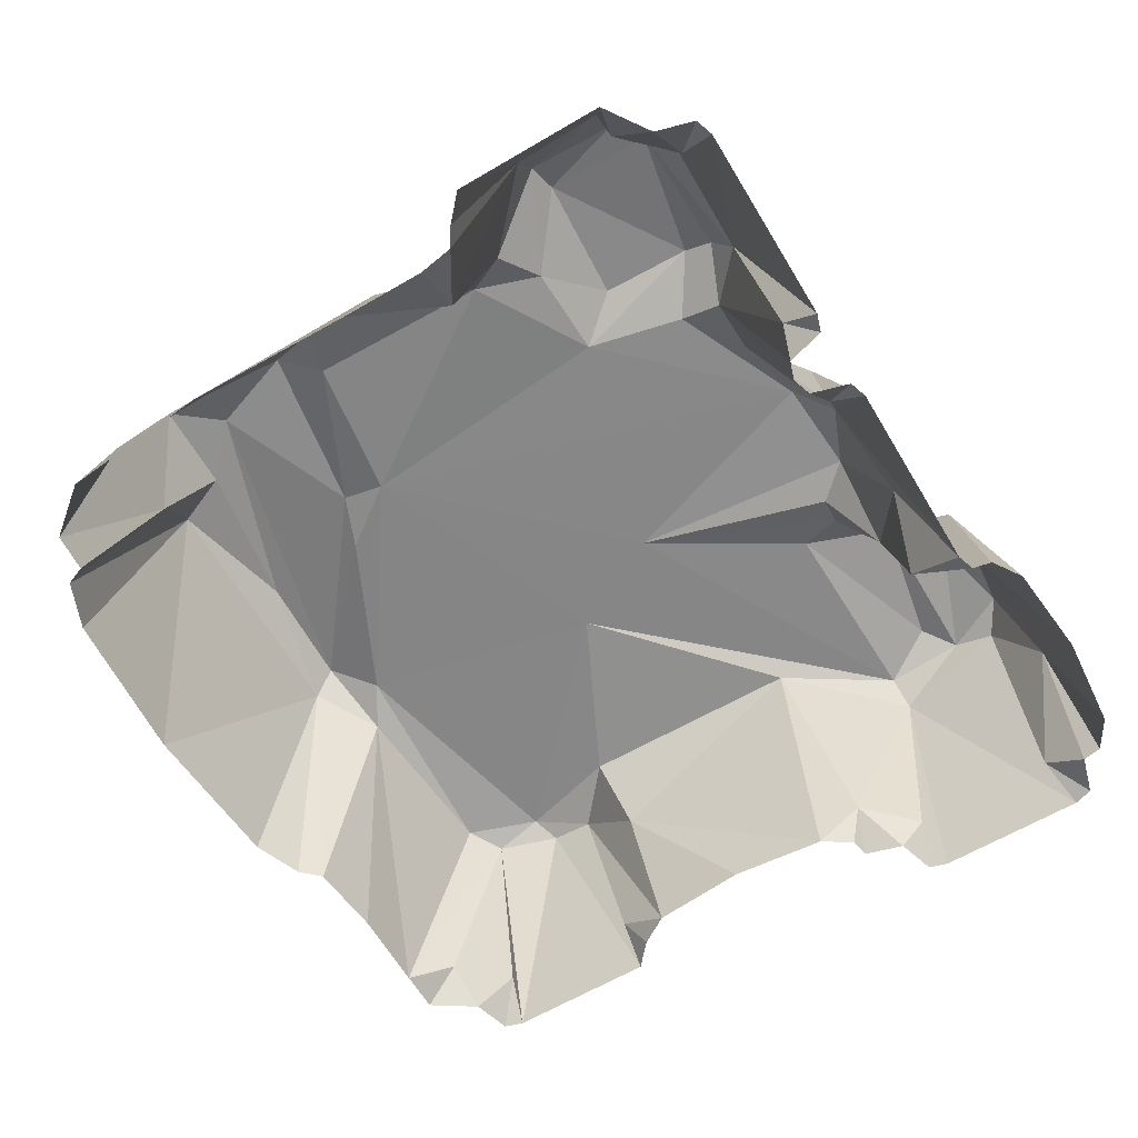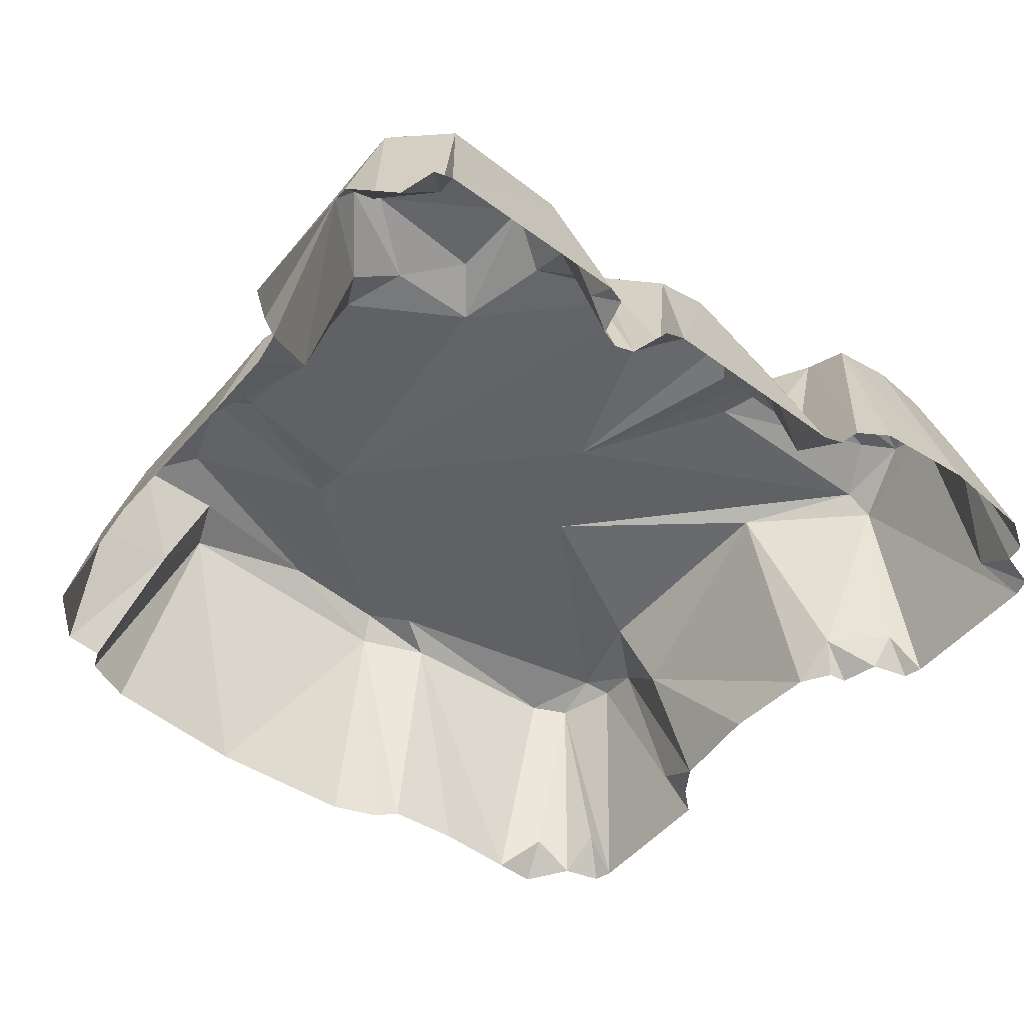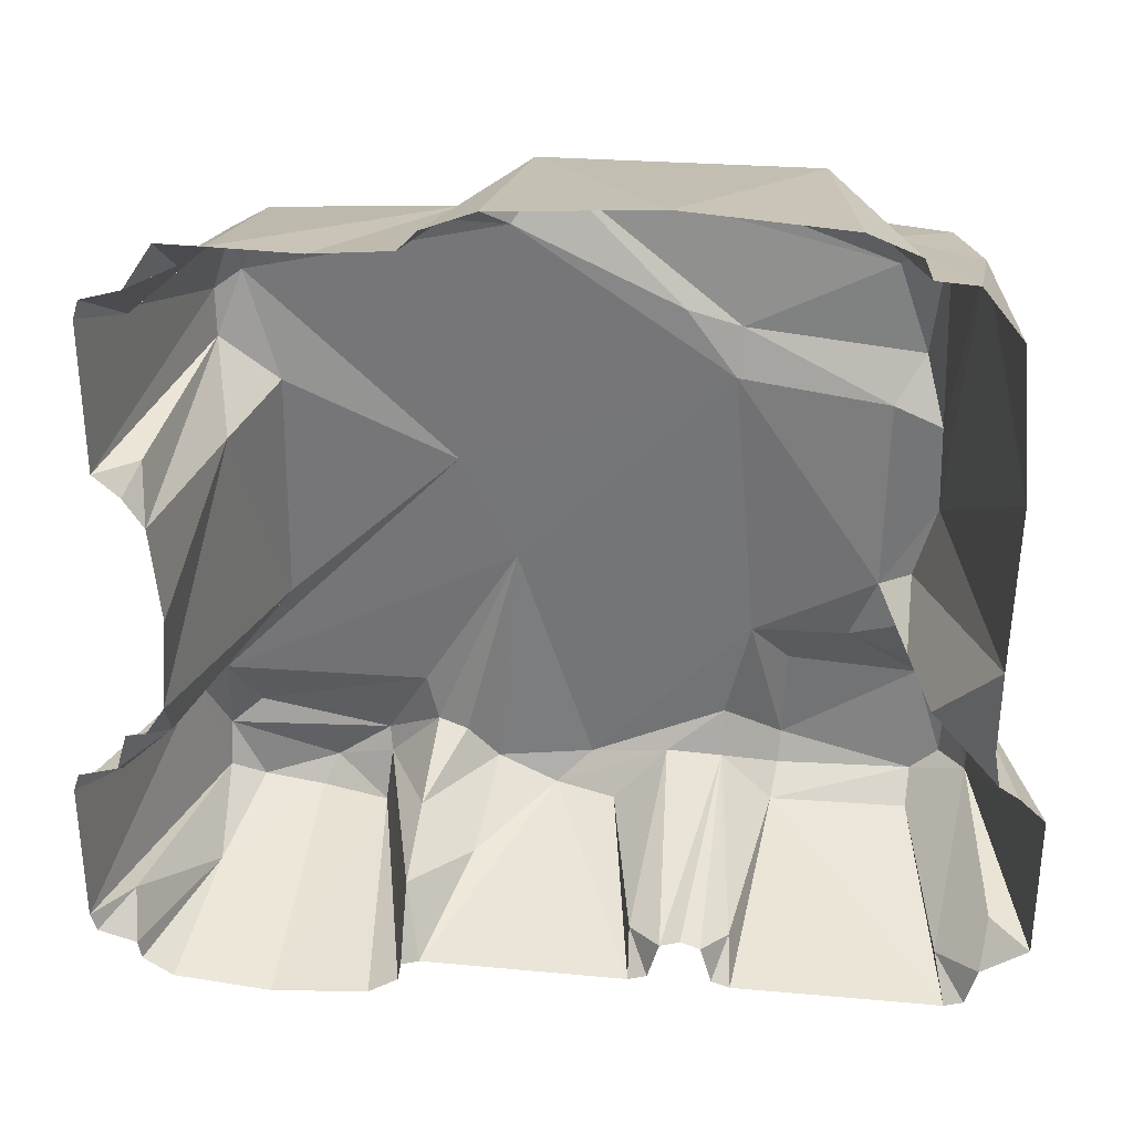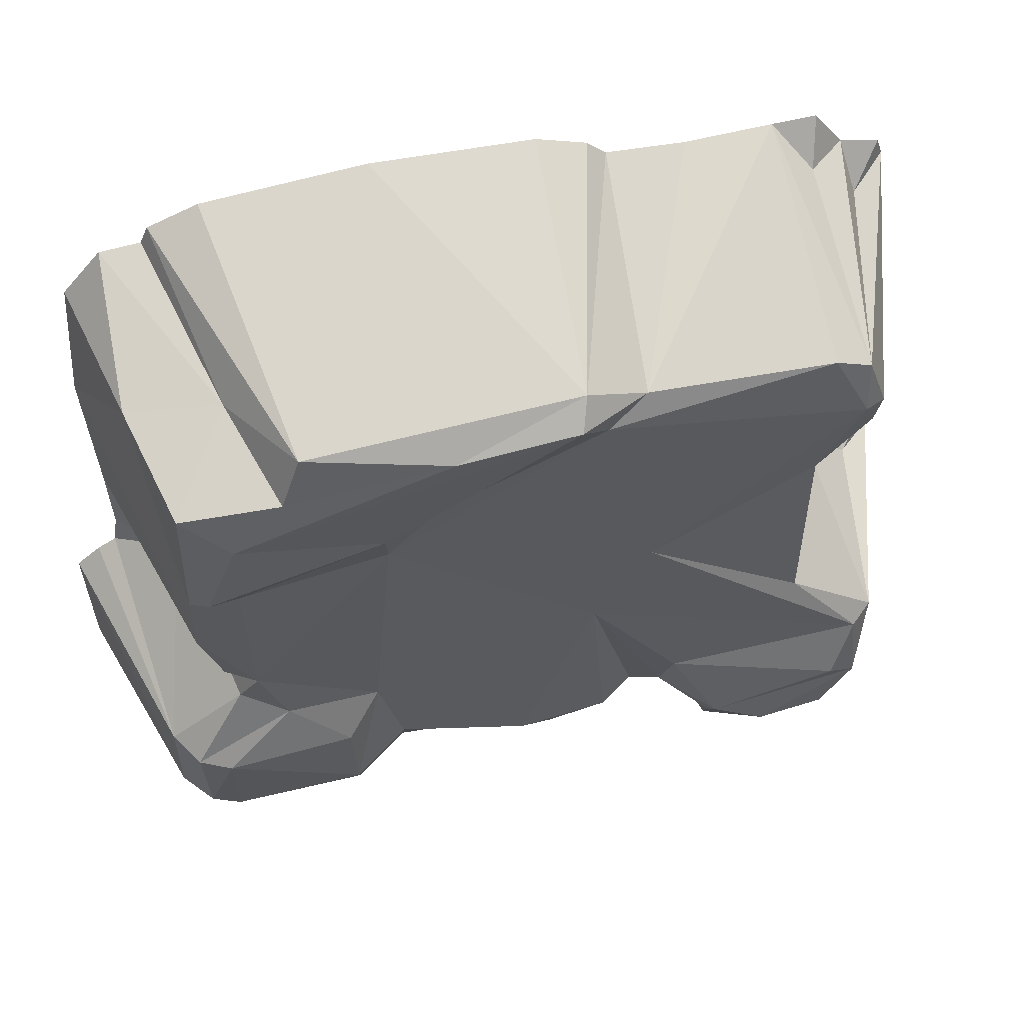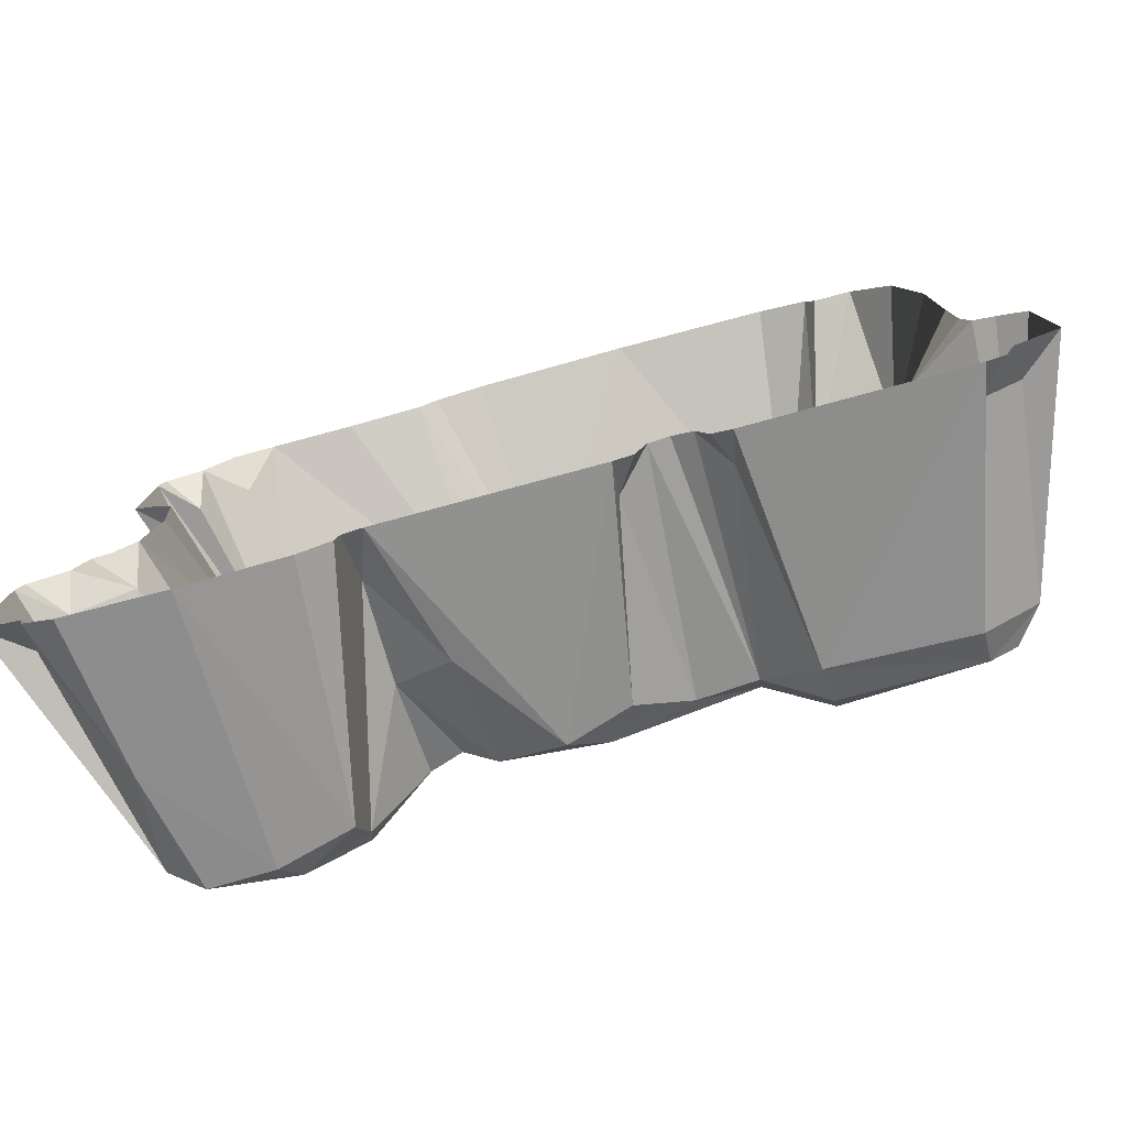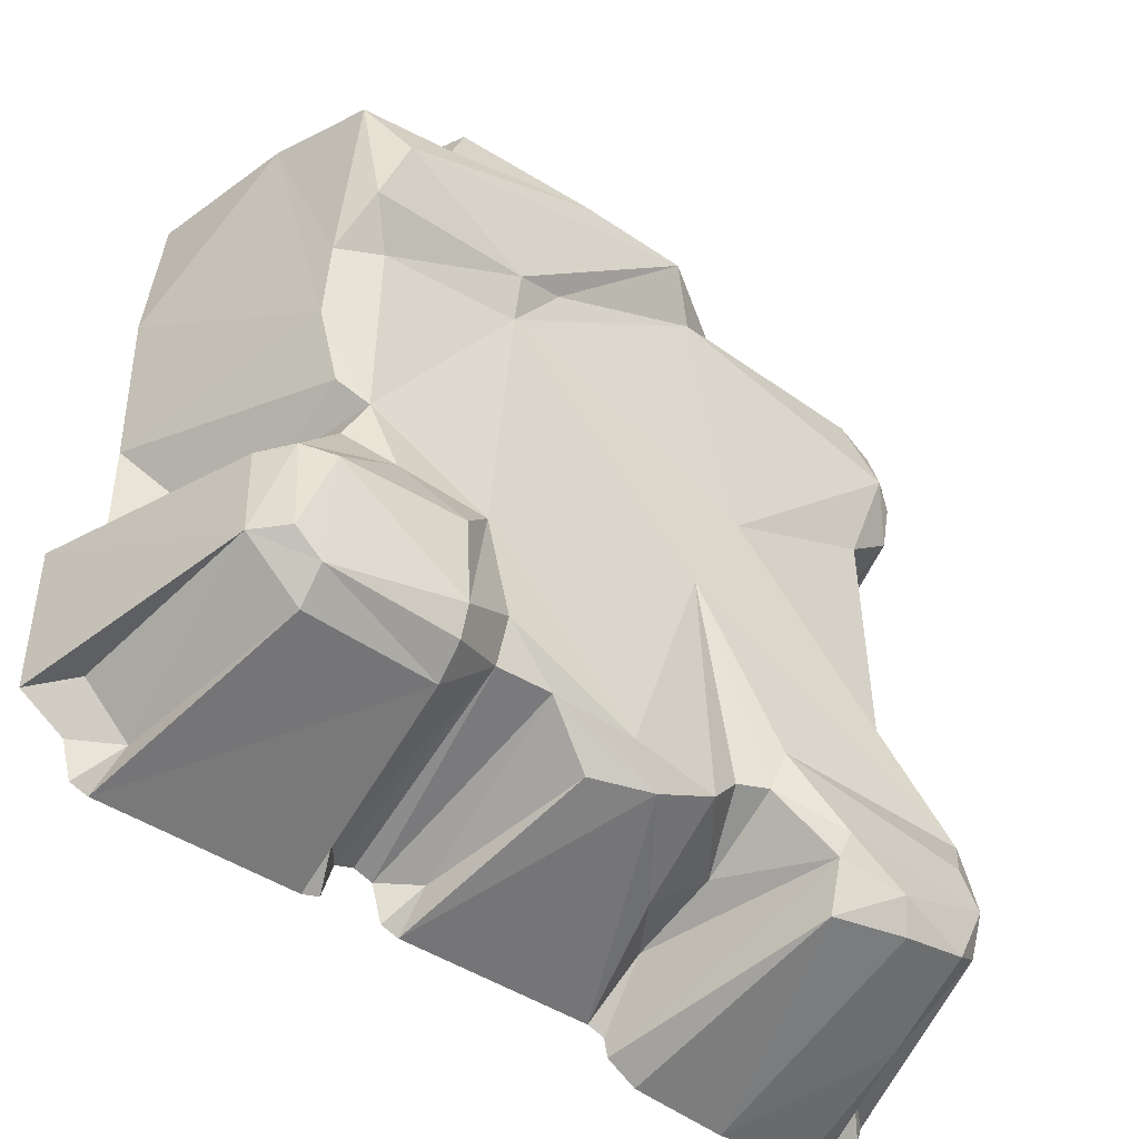
<metadata>
{"format":"obj","ext":"obj","renderer":"f3d","projection":"perspective","resolution":1024,"background":"white","views":[{"elev":-62.3,"azim":120.9,"up":"+Y"},{"elev":-50.7,"azim":141.2,"up":"+Y"},{"elev":32.5,"azim":7.2,"up":"+Z"},{"elev":59.4,"azim":166.2,"up":"+Z"},{"elev":-79.5,"azim":15.1,"up":"+Z"},{"elev":-44.8,"azim":142.0,"up":"+Z"}]}
</metadata>
<code>
v -0.2879 0 2.191
v 1.335 0 2.191
v -1.482 0 1.958
v -0.6413 0 1.988
v 1.629 0 1.988
v 2.035 0 1.723
v -2.065 0 1.667
v -1.481 1.196 1.597
v 0.7621 1.258 0.794
v 0.7797 1.332 1.037
v -2.096 0 0.7769
v 1.766 1.204 0.6179
v -1.862 0 0.5023
v -1.475 1.197 0.6669
v 2.094 0 0.04096
v -1.494 1.201 -0.572
v -2.065 0 -0.6887
v -0.4223 1.209 -1.537
v 0.8875 1.263 -0.6586
v 1.617 1.172 -0.5179
v 2.123 0 -0.6003
v -2.326 0 -0.9504
v -2.123 0 -0.8915
v -0.7451 1.225 -1.334
v -2.358 0 -1.841
v -1.741 1.34 -1.879
v 0.2052 1.086 -1.668
v 0.7558 0 -1.736
v 1.028 1.149 -1.644
v 1.735 1.175 -1.65
v 2.123 0 -1.736
v -2.326 0 -1.939
v -2.123 0 -1.997
v -0.7558 0 -1.997
v -1.947 0 -2.2
v -0.9325 0 -2.2
v -1.44 0 -2.246
v 1.968 0 -1.97
v -0.4791 0.675 -1.771
v -0.7621 0.2569 -1.673
v -1.908 1.254 -1.766
v 1.05 1.327 -1.531
v 0.553 0 -1.736
v 0.4715 1.197 -1.414
v -1.028 1.338 -1.656
v -1.342 1.417 -1.766
v 0.7635 1.269 -1.184
v -1.744 1.388 -1.41
v -0.8138 1.266 -1.113
v -2.024 1.137 -1.148
v -2.155 0.1777 -1.021
v 1.077 1.386 -0.8938
v -0.5844 1.171 -1.351
v -1.883 0.1777 -0.7578
v -1.862 0 -0.512
v 1.79 0.2589 -0.3857
v 1.523 1.267 0.688
v -1.655 1.264 1.229
v -1.766 1.142 0.9209
v -1.903 0.1777 0.7667
v -1.778 1.183 1.156
v 1.669 1.404 0.9135
v 1.508 1.414 1.376
v -0.1688 1.407 1.774
v 0.508 1.276 1.138
v 0.4369 1.422 1.756
v -1.901 0.1777 1.519
v -1.657 0.1777 1.77
v 1.139 1.312 1.888
v -0.2174 1.275 1.888
v 0.9108 0 -1.97
v 0.3979 0 -1.97
v -0.7746 0 -2.099
v -0.6597 0 -1.966
v -1.416 1.325 -1.912
v -2.105 0 -2.099
v -1.86 0.7544 -2.022
v 2.065 0 -1.939
v 1.909 0.1777 -1.779
v 0.8147 0 -1.939
v 0.8852 0.1777 -1.779
v 0.4941 0 -1.939
v 0.6544 0 -1.702
v 0.3849 0.1777 -1.779
v -1.05 1.233 -1.91
v -2.155 0.1777 -1.783
v 2.155 0.1777 -1.529
v 1.745 1.337 -1.511
v 0.7621 1.181 -1.41
v -0.111 1.183 -1.664
v -0.7636 0.7574 -1.552
v -1.049 1.403 -1.546
v -1.908 1.338 -1.547
v 2.358 0 -1.579
v 1.889 1.337 -1.386
v 1.744 1.393 -0.9361
v 1.06 1.393 -1.377
v -1.889 1.261 -1.129
v 2.026 1.175 -1.377
v 0.07135 1.261 -1.5
v -2.358 0 -1.048
v 2.358 0 -0.7866
v 2.02 1.149 -0.8938
v 2.225 0 -0.6652
v 1.908 1.327 -0.9098
v 1.378 1.269 -0.6455
v -1.963 0 -0.6699
v 2.092 0 -0.4108
v 1.67 0.7462 -0.3928
v 1.512 1.225 -0.3049
v -0.3217 1.256 -0.3076
v -1.816 0 -0.004845
v 1.671 1.18 -0.2087
v 1.779 1.18 0.1737
v -0.6099 1.259 0.2434
v -1.653 0.7642 0.5662
v -1.963 0 0.6602
v 2.111 0 0.9278
v -1.672 1.18 1.486
v 1.874 0.7555 1.734
v 1.736 1.321 1.596
v -0.3376 1.269 1.541
v -0.5419 1.186 1.663
v -2.096 0 1.569
v 1.832 0 1.975
v 1.245 1.365 1.621
v 1.412 0.853 1.773
v -1.039 0 1.95
v -1.862 0 1.726
v -1.708 0 1.96
v 1.587 0 2.089
v 0.5235 0 2.246
v -0.5434 0 2.089
f 1 70 133
f 2 131 69
f 129 68 119
f 8 3 123
f 4 70 123
f 69 127 126
f 126 127 121
f 5 125 127
f 124 67 119
f 126 121 63
f 126 63 66
f 11 61 59
f 9 10 57
f 14 58 115
f 12 120 114
f 110 114 113
f 9 57 110
f 110 113 109
f 13 116 112
f 15 108 56
f 18 111 100
f 19 106 52
f 52 106 96
f 21 103 56
f 20 103 105
f 21 104 103
f 101 51 50
f 23 54 51
f 16 115 98
f 96 105 95
f 103 102 99
f 25 101 50
f 50 98 93
f 44 47 89
f 19 97 47
f 97 96 88
f 96 95 88
f 25 50 41
f 48 92 93
f 24 53 91
f 18 100 90
f 27 44 84
f 30 99 79
f 26 46 75
f 18 39 91
f 18 90 39
f 74 90 72
f 28 81 80
f 30 79 38
f 33 77 76
f 26 75 77
f 37 85 36
f 85 73 36
f 77 37 35
f 37 75 85
f 77 75 37
f 76 77 35
f 78 79 31
f 38 79 78
f 38 29 30
f 71 29 38
f 80 81 71
f 81 29 71
f 82 84 43
f 72 84 82
f 27 84 72
f 72 90 27
f 39 90 74
f 40 74 34
f 40 39 74
f 91 39 40
f 73 40 34
f 73 45 40
f 85 45 73
f 85 46 45
f 75 46 85
f 86 77 33
f 77 41 26
f 86 41 77
f 32 86 33
f 25 86 32
f 41 86 25
f 31 87 94
f 87 99 94
f 79 87 31
f 79 99 87
f 88 99 30
f 88 95 99
f 29 88 30
f 88 42 97
f 29 42 88
f 89 81 28
f 81 89 29
f 89 42 29
f 97 42 89
f 83 89 28
f 83 43 89
f 44 89 43
f 84 44 43
f 90 44 27
f 90 100 44
f 91 53 18
f 45 91 40
f 91 45 24
f 45 92 24
f 46 92 45
f 93 46 26
f 93 92 46
f 41 93 26
f 50 93 41
f 94 99 102
f 47 97 89
f 100 47 44
f 47 100 19
f 92 49 24
f 92 48 49
f 48 98 49
f 93 98 48
f 99 105 103
f 95 105 99
f 96 97 52
f 97 19 52
f 49 111 24
f 98 111 49
f 111 115 9
f 98 115 111
f 98 50 16
f 50 54 16
f 51 54 50
f 51 22 23
f 101 22 51
f 103 104 102
f 56 103 20
f 105 106 20
f 96 106 105
f 100 9 19
f 100 111 9
f 111 53 24
f 53 111 18
f 54 55 16
f 17 54 23
f 54 107 55
f 17 107 54
f 56 108 21
f 110 106 19
f 110 20 106
f 109 20 110
f 109 56 20
f 9 110 19
f 55 116 16
f 112 116 55
f 56 113 15
f 109 113 56
f 110 57 114
f 113 114 15
f 9 115 122
f 114 57 12
f 14 115 16
f 116 14 16
f 114 118 15
f 118 120 6
f 114 120 118
f 57 62 12
f 122 58 8
f 115 58 122
f 59 116 13
f 116 59 14
f 59 58 14
f 117 60 13
f 11 60 117
f 59 60 11
f 60 59 13
f 121 120 12
f 62 121 12
f 57 10 62
f 65 10 9
f 61 58 59
f 58 119 8
f 61 119 58
f 124 61 11
f 124 119 61
f 62 63 121
f 10 63 62
f 65 64 10
f 64 63 10
f 66 63 64
f 65 9 122
f 126 66 69
f 64 65 122
f 123 122 8
f 119 67 129
f 67 7 129
f 124 7 67
f 127 120 121
f 120 125 6
f 127 125 120
f 66 70 69
f 64 70 66
f 64 123 70
f 122 123 64
f 123 128 4
f 3 128 123
f 119 3 8
f 119 68 3
f 68 130 3
f 129 130 68
f 127 131 5
f 69 131 127
f 69 132 2
f 70 132 69
f 132 70 1
f 133 70 4

</code>
